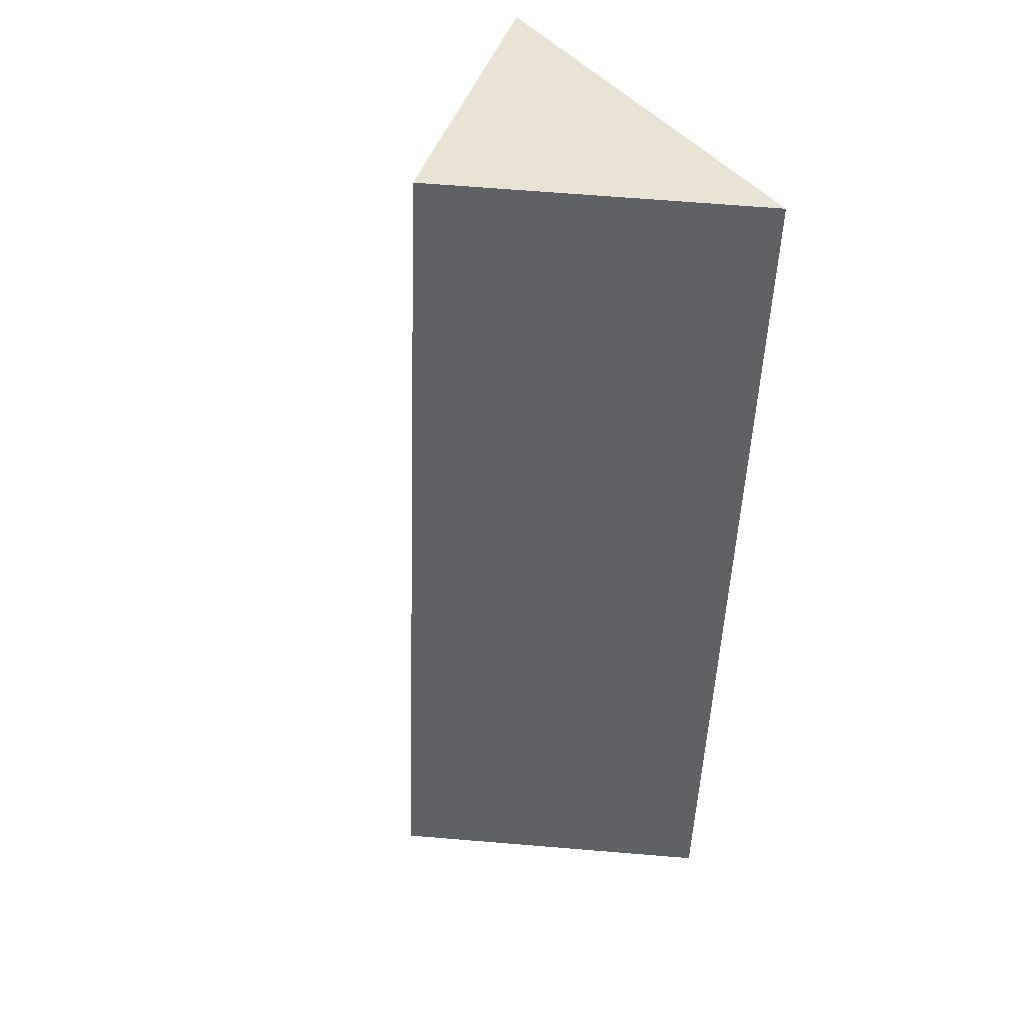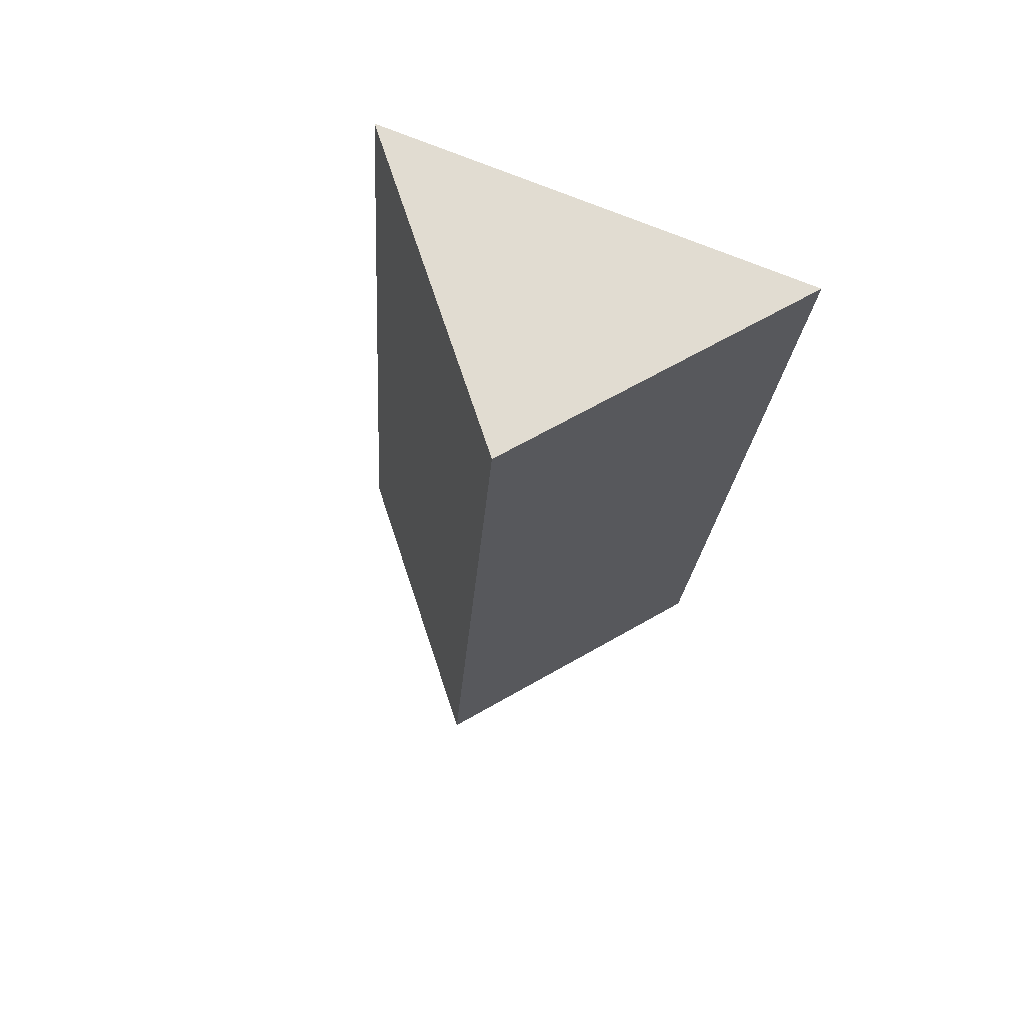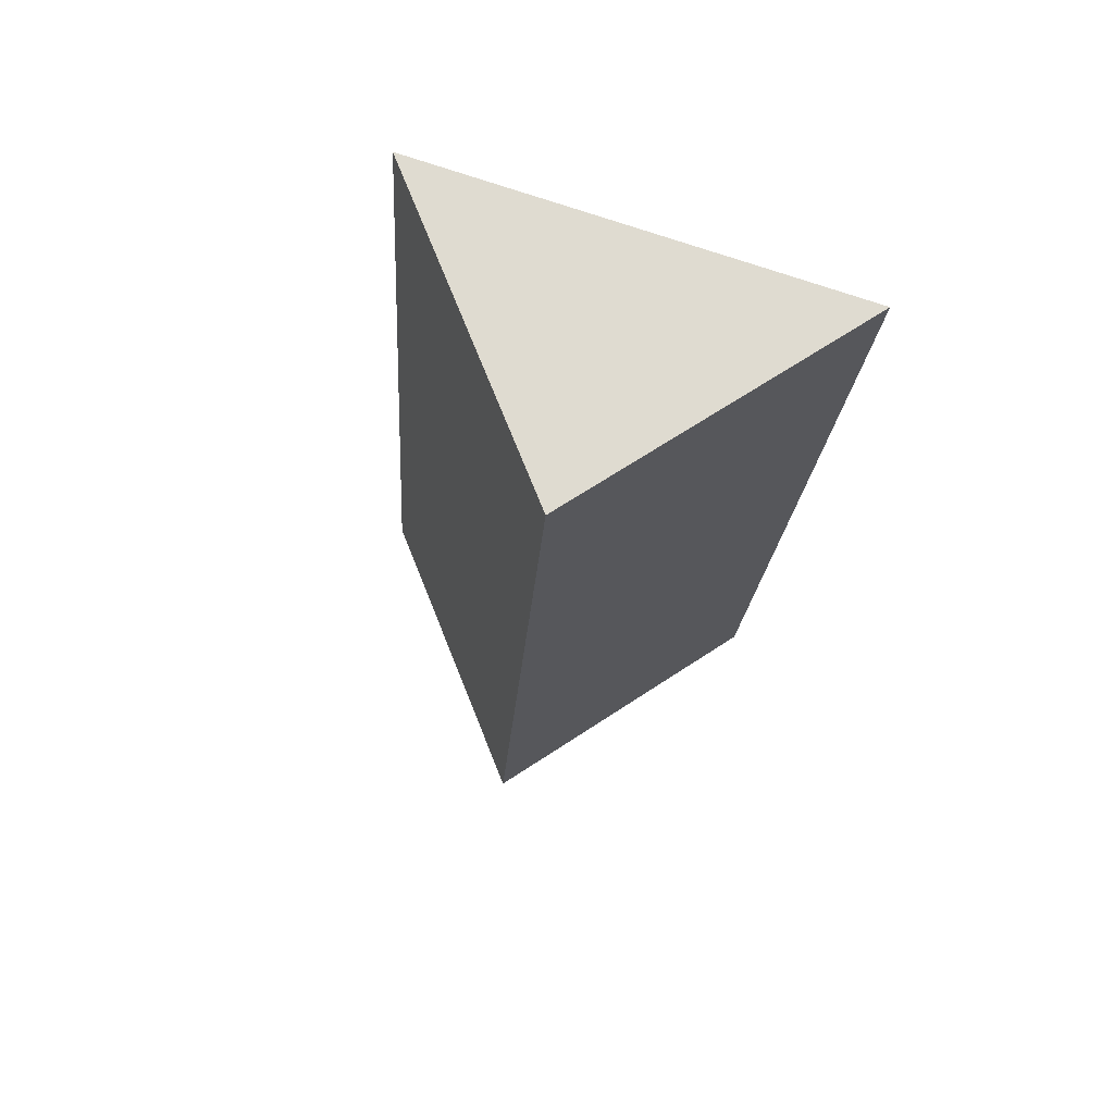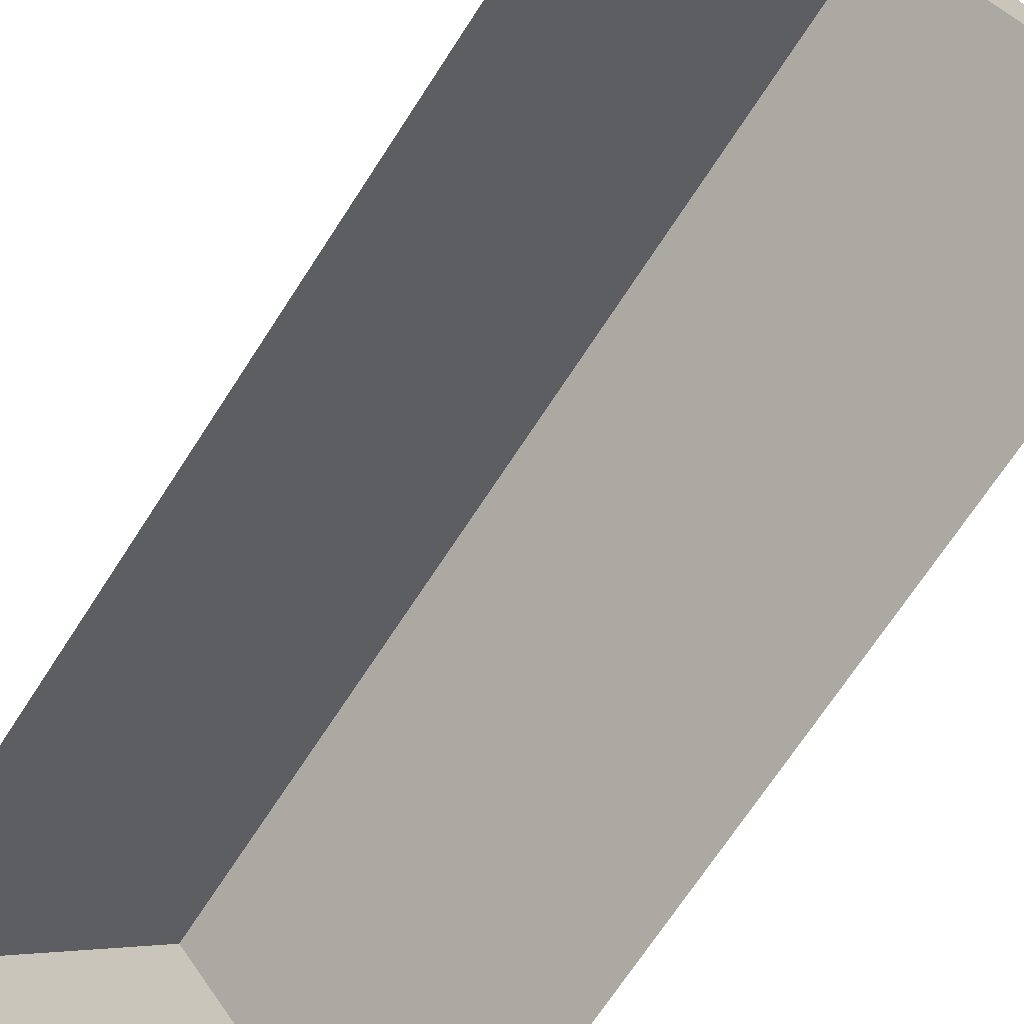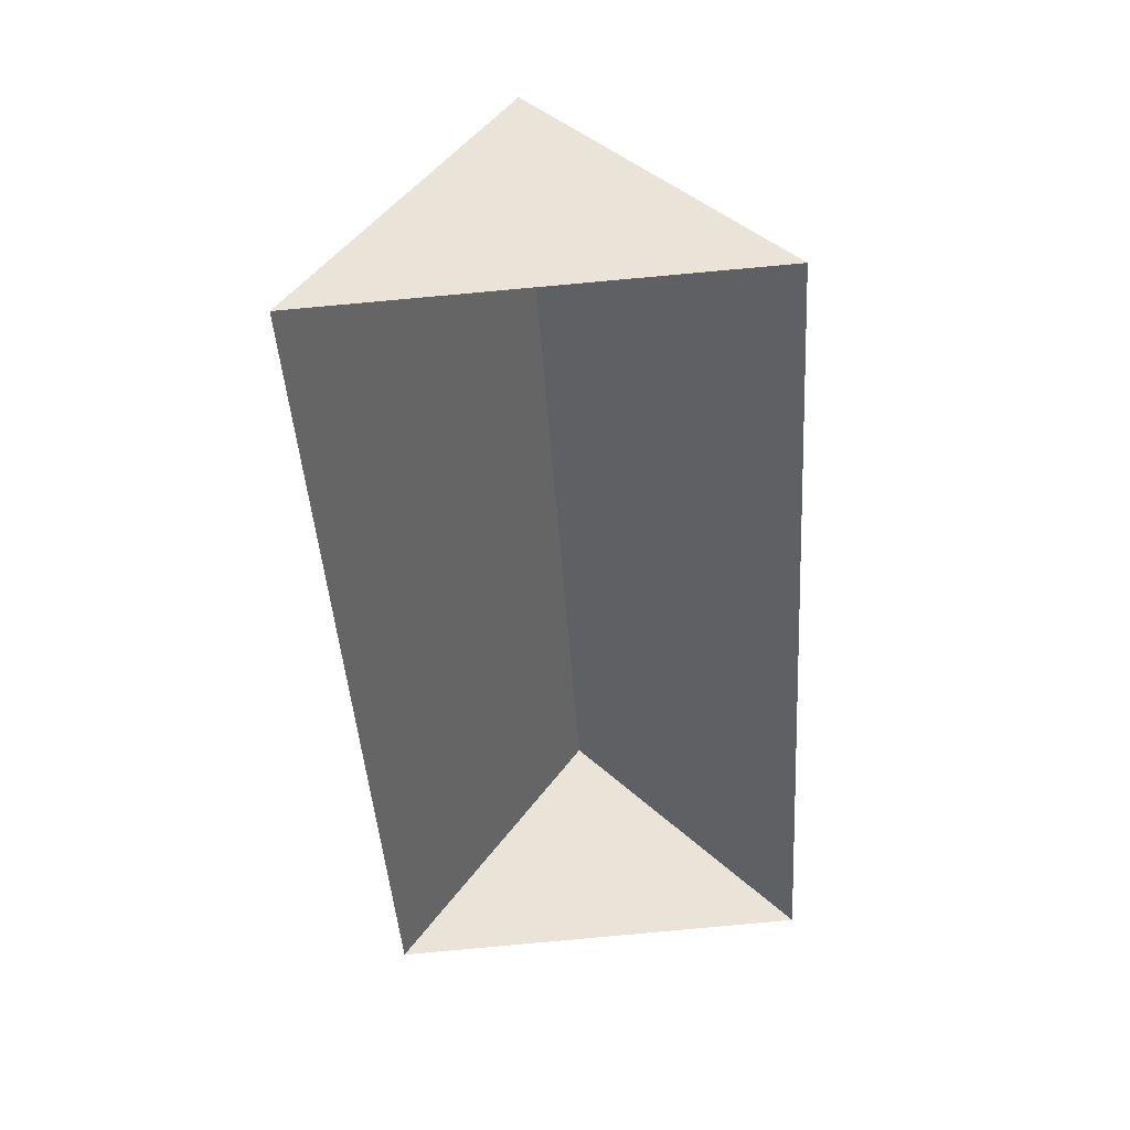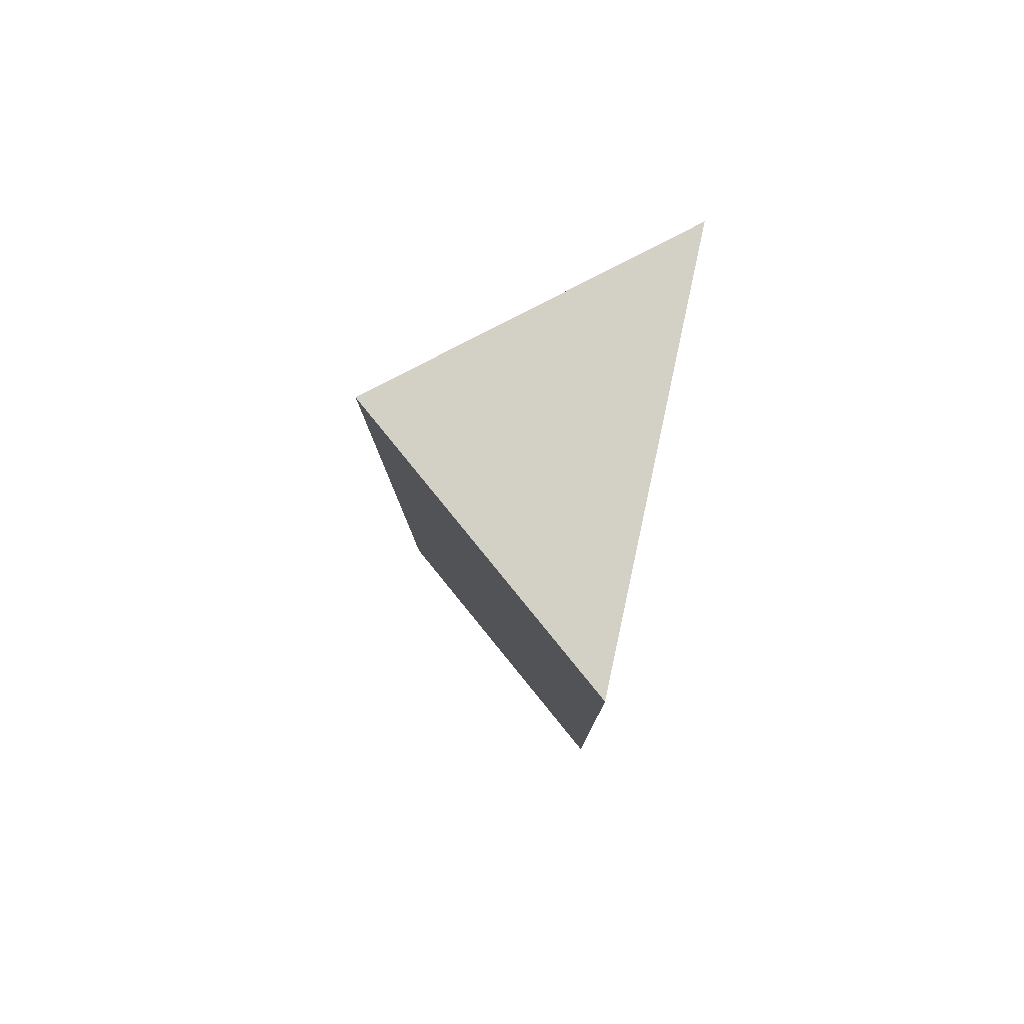
<metadata>
{"format":"obj","ext":"obj","renderer":"f3d","projection":"perspective","resolution":1024,"background":"white","views":[{"elev":38.3,"azim":-124.5,"up":"+Z"},{"elev":68.4,"azim":-158.9,"up":"+Z"},{"elev":69.8,"azim":-162.4,"up":"+Z"},{"elev":-70.7,"azim":143.3,"up":"+Y"},{"elev":46.4,"azim":-3.7,"up":"+Z"},{"elev":77.1,"azim":-77.8,"up":"+Z"}]}
</metadata>
<code>
o CG10_500_035060_0036_roof
v 118.5 75 -13.33
v 61.25 144.6 -16.89
v 5.526 75 -20.36
v 134.1 75 -256.6
v 20.52 75 -263.7
v 76.53 145 -260.2
v 118.5 0 -13.33
v 5.526 0 -20.36
v 20.52 0 -263.7
v 134.1 0 -256.6
f 3 2 6 5
f 2 1 4 6
f 1 2 3
f 5 6 4

</code>
